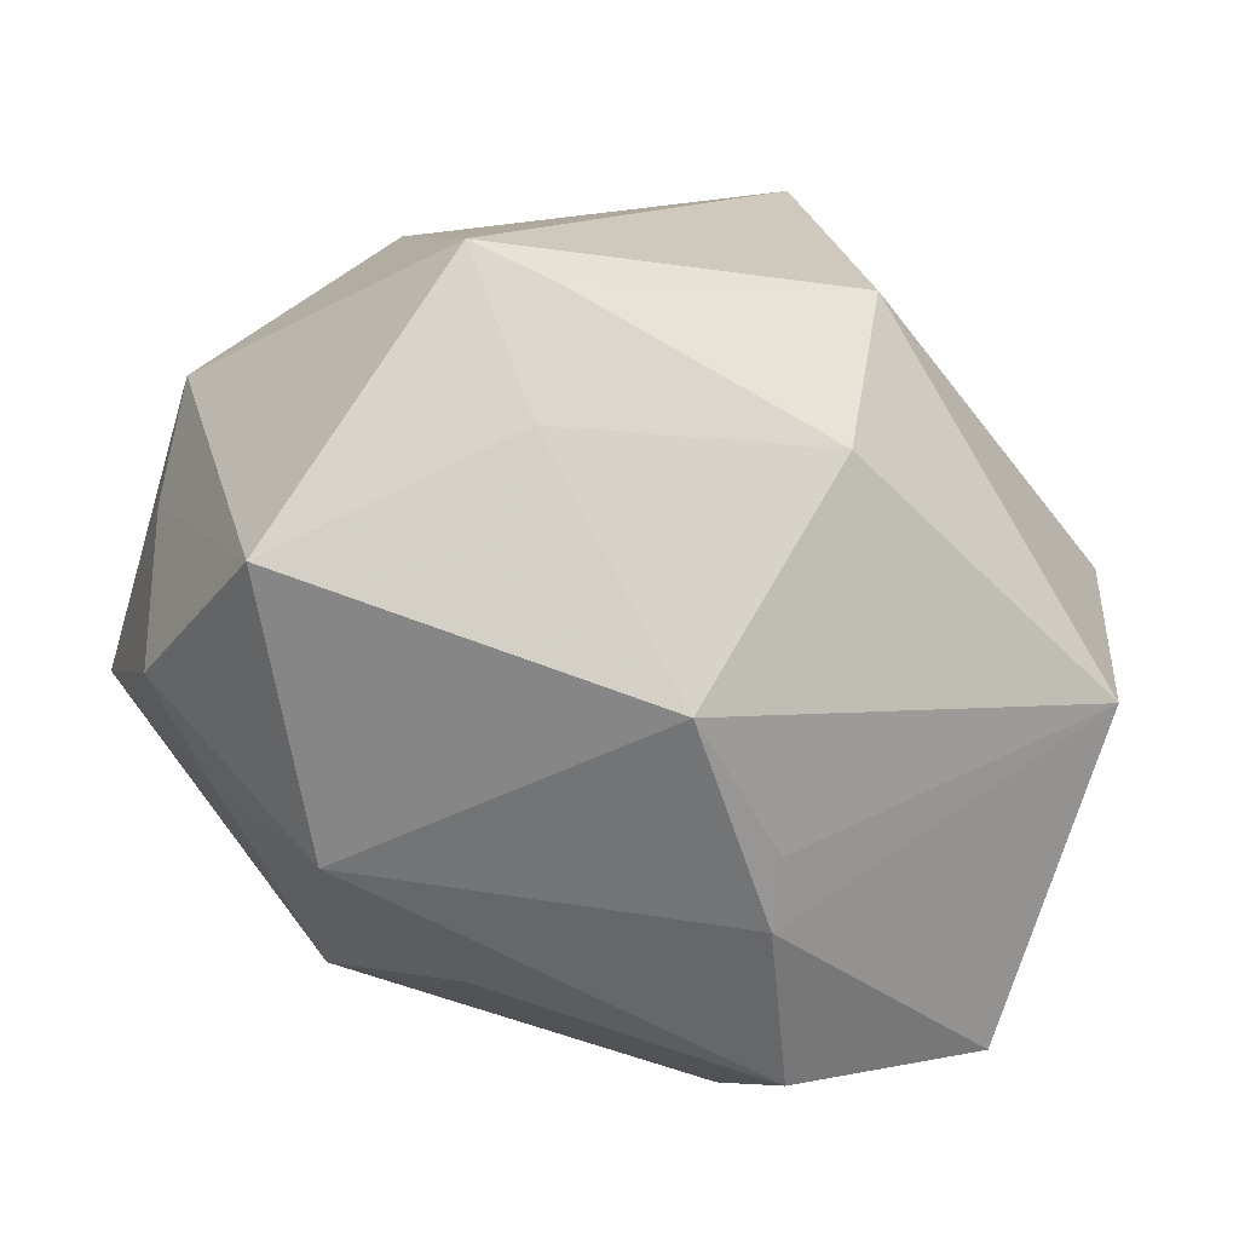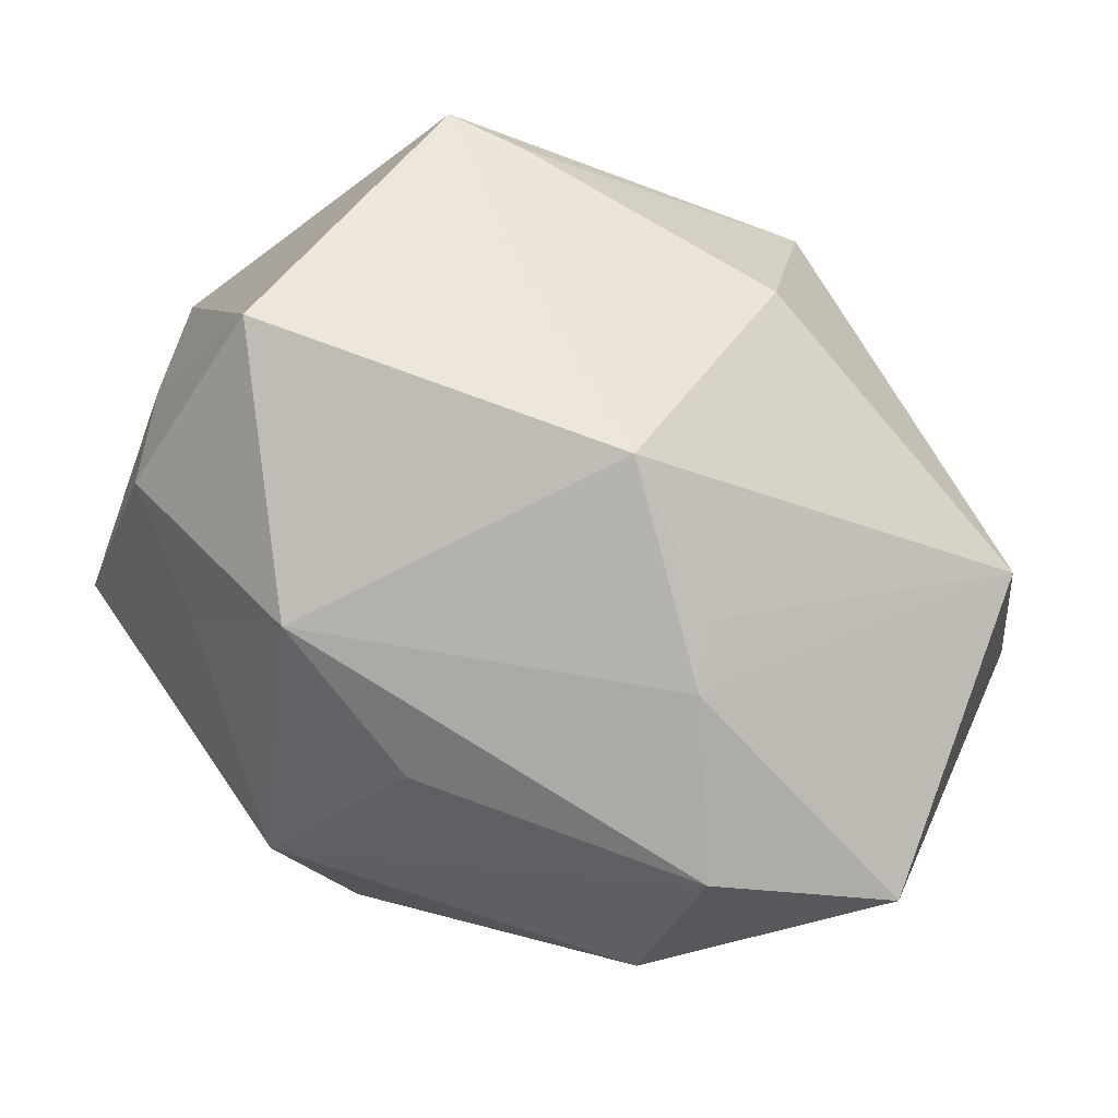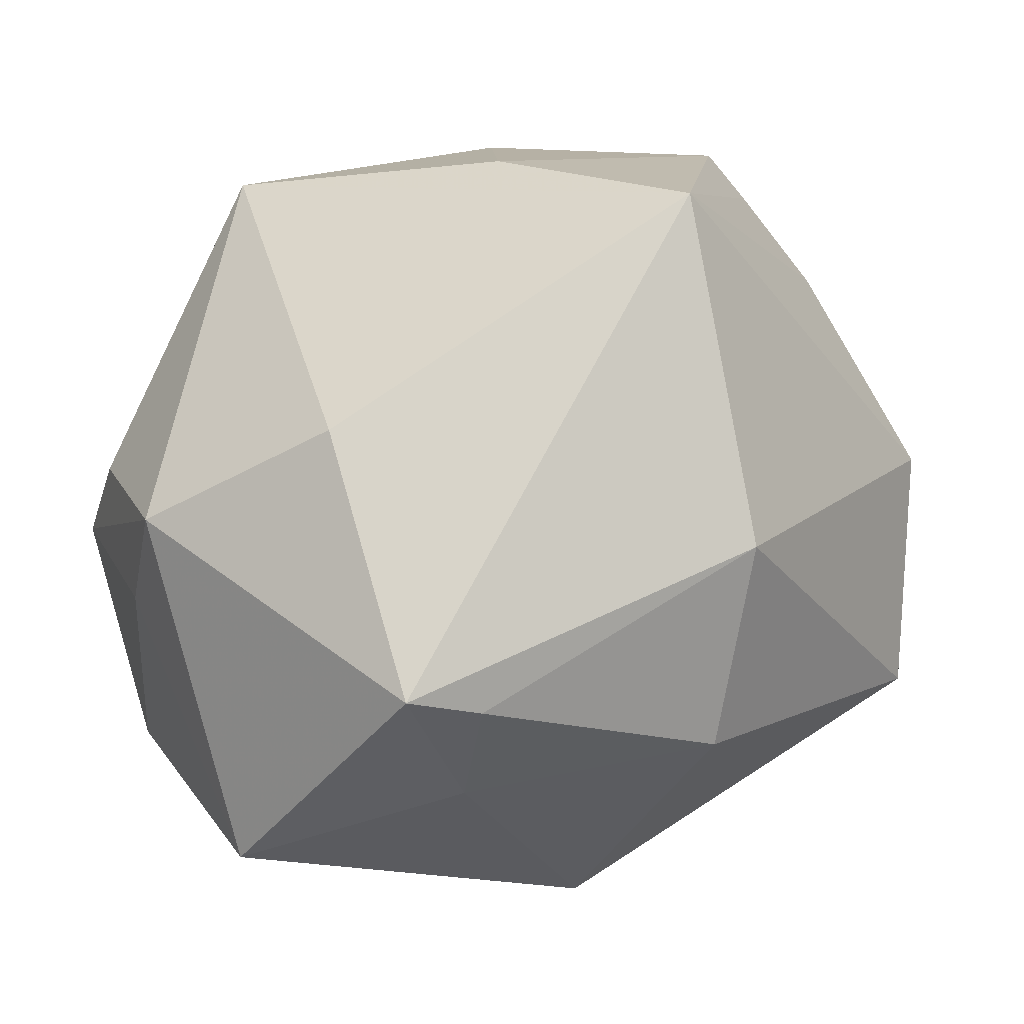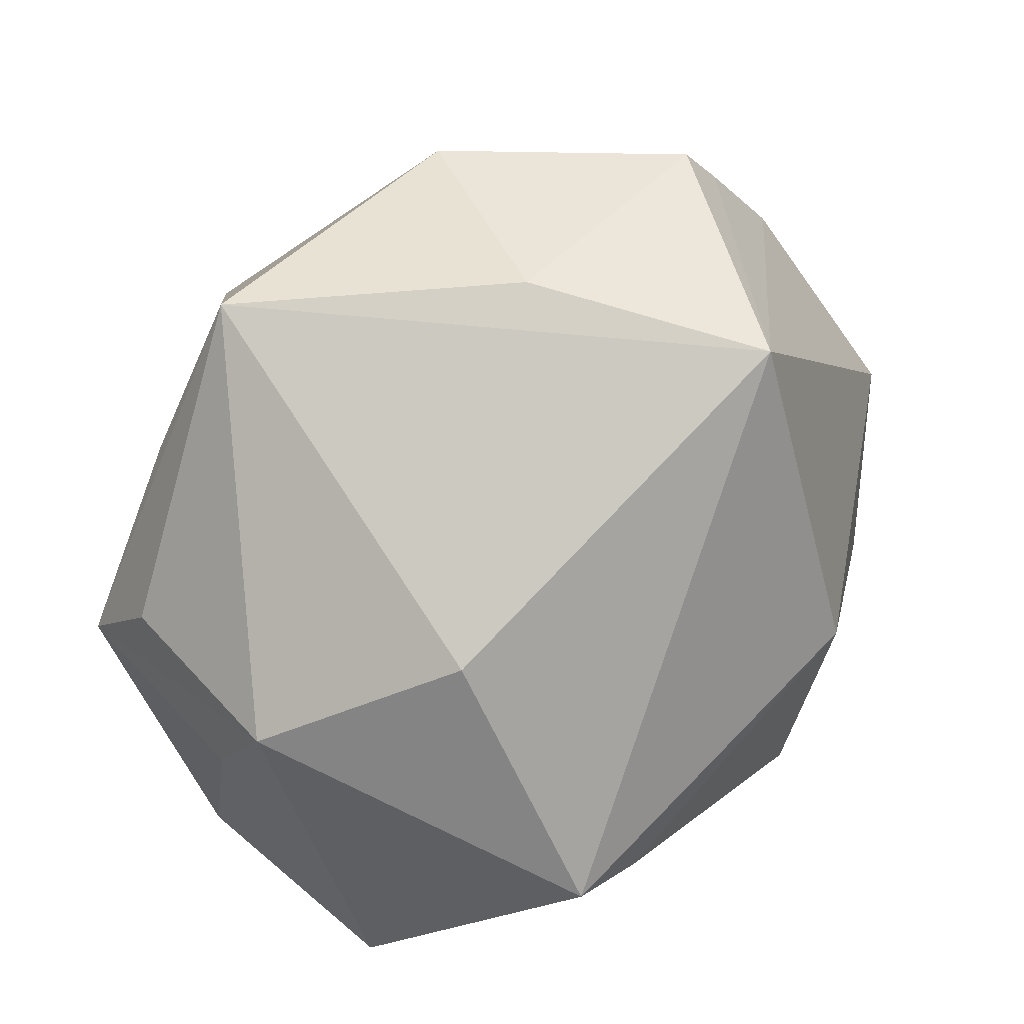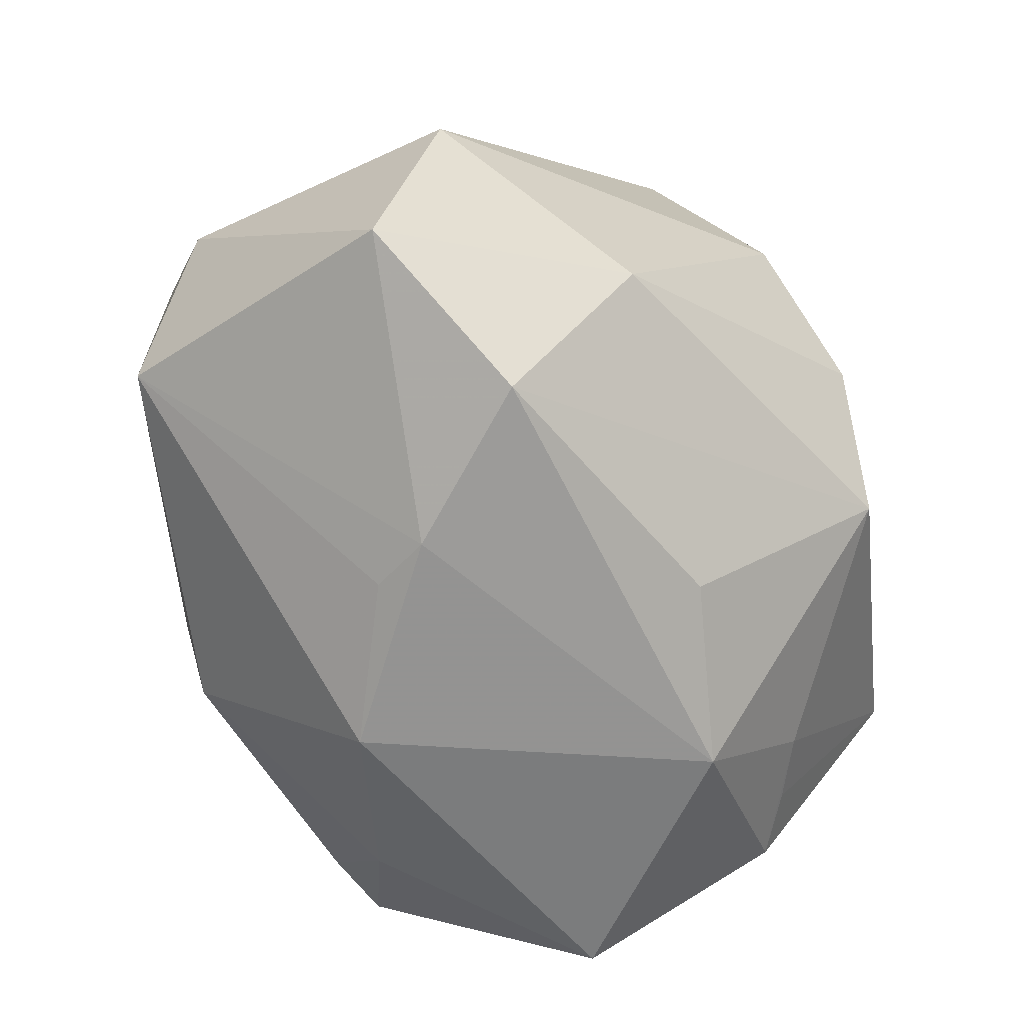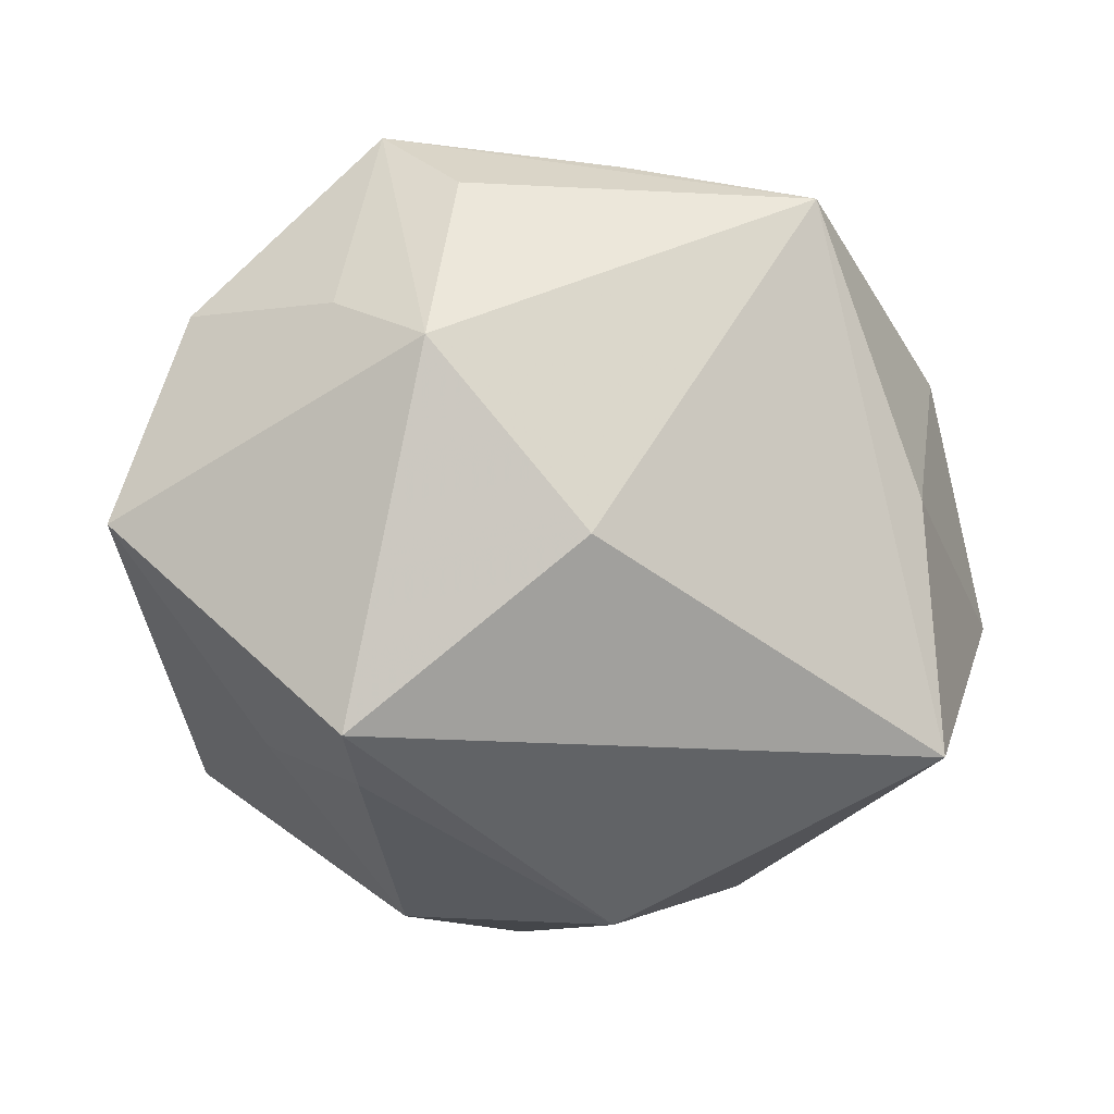
<metadata>
{"format":"obj","ext":"obj","renderer":"f3d","projection":"perspective","resolution":1024,"background":"white","views":[{"elev":-53.8,"azim":157.0,"up":"+Y"},{"elev":-77.5,"azim":154.5,"up":"+Y"},{"elev":11.4,"azim":153.9,"up":"+Y"},{"elev":44.3,"azim":132.9,"up":"+Y"},{"elev":-72.0,"azim":-57.5,"up":"+Y"},{"elev":-35.7,"azim":110.7,"up":"+Z"}]}
</metadata>
<code>
v 0.02336 0.03492 0.01547
v -0.03253 0.0244 -0.005349
v -0.01054 -0.03409 -0.007532
v -0.00546 -0.01596 -0.03297
v -0.03917 -0.008374 0.01692
v 0.01489 0.003942 0.03269
v 0.03824 -0.01937 0.006046
v 0.0284 0.01498 -0.02009
v 0.001375 -0.03441 -0.01745
v 0.03938 0.006852 0.01268
v -0.007444 0.003812 -0.03659
v -0.00911 0.003644 0.03658
v 0.01829 -0.01903 -0.02742
v -0.02033 -0.0233 0.0262
v -0.03811 0.001749 0.00792
v 0.01966 -0.00941 -0.03424
v -0.01773 0.02103 0.02953
v 0.03534 -0.02726 -0.01294
v -0.004625 0.0382 0.01426
v 0.0136 -0.01582 0.03287
v -0.02589 0.0261 0.005682
v -0.02013 -0.03597 0.01298
v -0.03734 -0.02852 0.009198
v 0.02966 0.01862 0.01925
v 0.03888 -0.001034 0.02123
v -0.03583 -0.01639 -0.01957
v 0.02874 -0.02079 0.0148
v -0.02515 0.03326 -0.00427
v -0.03815 0.006548 -0.01746
v 0.004298 0.03802 -0.005781
v -0.04214 -0.001824 -0.01027
v -0.02114 0.03783 -0.003681
v 0.006343 -0.03119 0.01667
v 0.02703 -0.007592 -0.03402
v 0.02145 -0.03248 0.008818
v 0.04165 0.005204 -0.006051
v 0.003604 -0.005369 0.03718
v 0.03358 -0.01976 0.01068
v 0.01221 0.02236 0.02846
v -0.01219 -0.03604 -0.001685
v 0.04071 -0.004006 0.000989
v -0.005353 0.03593 -0.027
f 36 18 34
f 25 38 7
f 35 18 7
f 36 34 8
f 8 34 42
f 13 34 18
f 27 38 25
f 35 7 27
f 27 7 38
f 5 12 17
f 9 18 35
f 9 13 18
f 4 13 9
f 9 26 4
f 10 25 36
f 36 25 41
f 25 7 41
f 41 18 36
f 41 7 18
f 11 29 42
f 42 34 11
f 11 26 29
f 4 26 11
f 16 13 4
f 34 13 16
f 4 11 16
f 16 11 34
f 35 27 20
f 20 27 25
f 25 6 20
f 20 6 37
f 31 26 23
f 29 26 31
f 23 5 31
f 42 29 2
f 2 28 42
f 29 31 2
f 2 5 17
f 35 22 40
f 40 9 35
f 40 22 23
f 23 26 40
f 1 24 25
f 25 10 1
f 1 10 36
f 36 8 1
f 1 8 42
f 33 22 35
f 35 20 33
f 33 20 22
f 14 20 37
f 22 20 14
f 37 12 14
f 23 22 14
f 14 5 23
f 12 5 14
f 15 31 5
f 5 2 15
f 15 2 31
f 21 2 17
f 28 2 21
f 42 28 32
f 17 19 32
f 32 21 17
f 28 21 32
f 26 9 3
f 3 40 26
f 9 40 3
f 30 1 42
f 19 1 30
f 42 32 30
f 30 32 19
f 24 1 39
f 25 24 39
f 39 6 25
f 17 12 39
f 39 19 17
f 39 1 19
f 39 12 37
f 37 6 39

</code>
